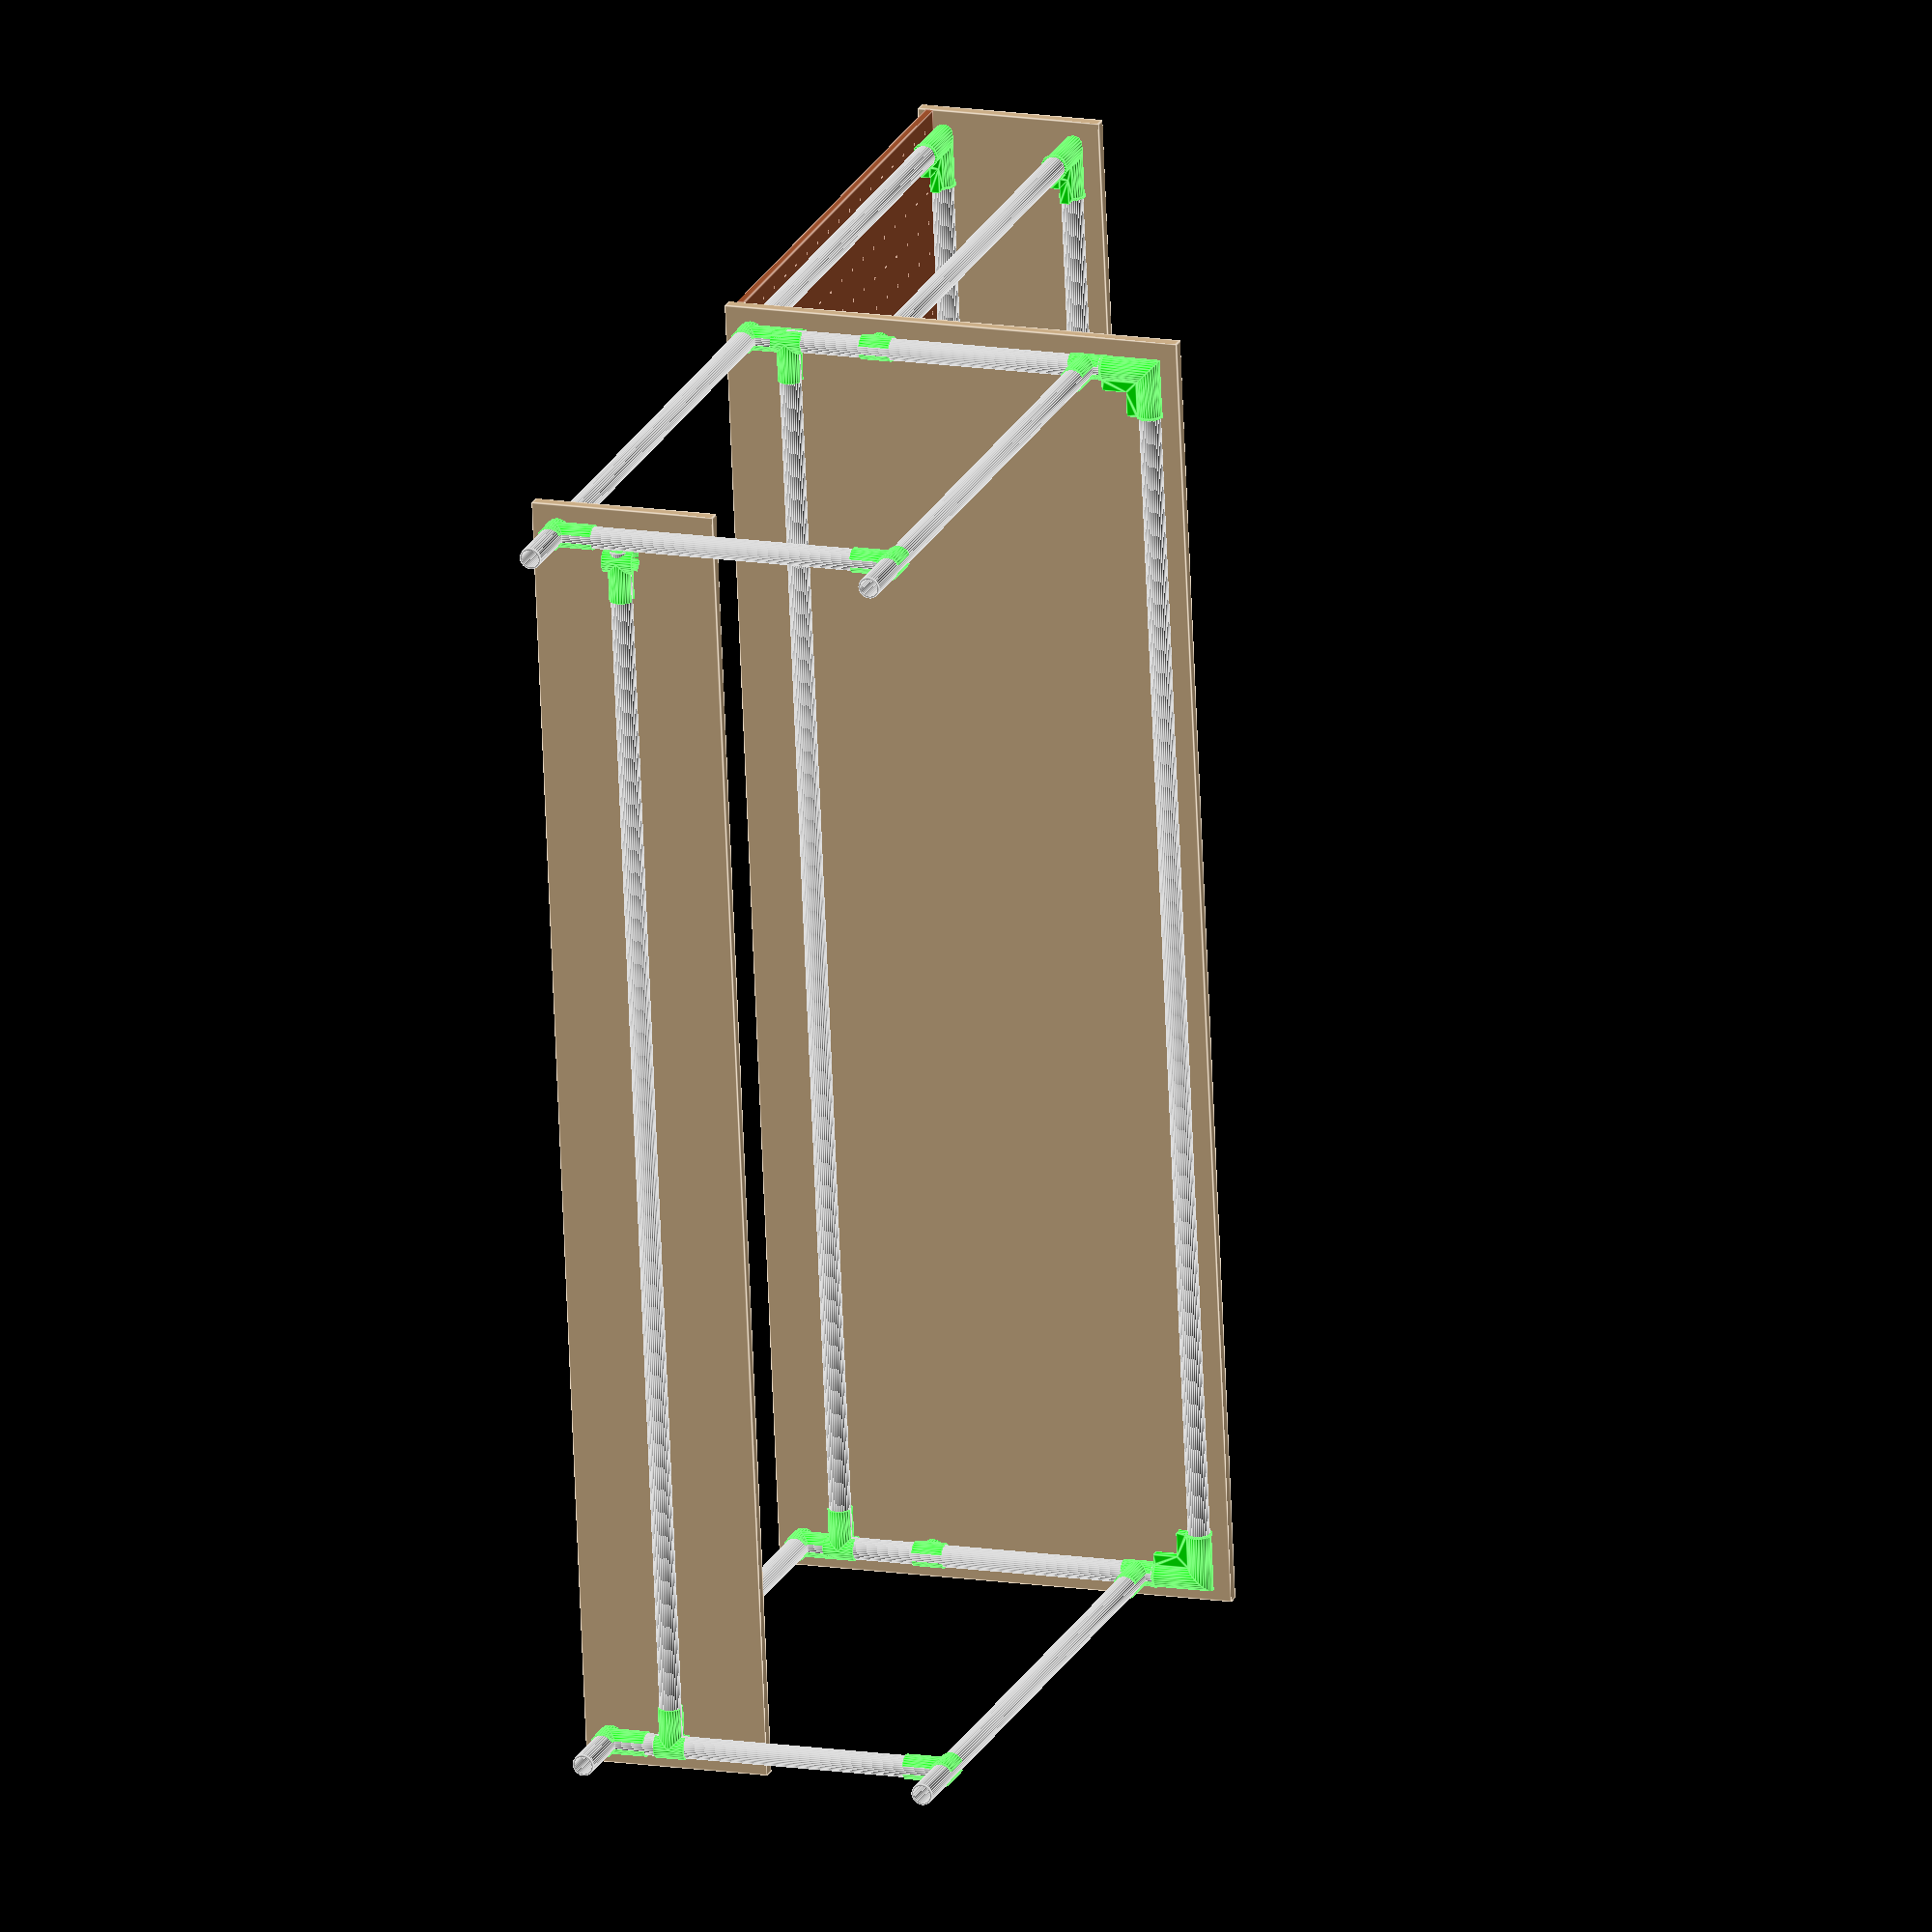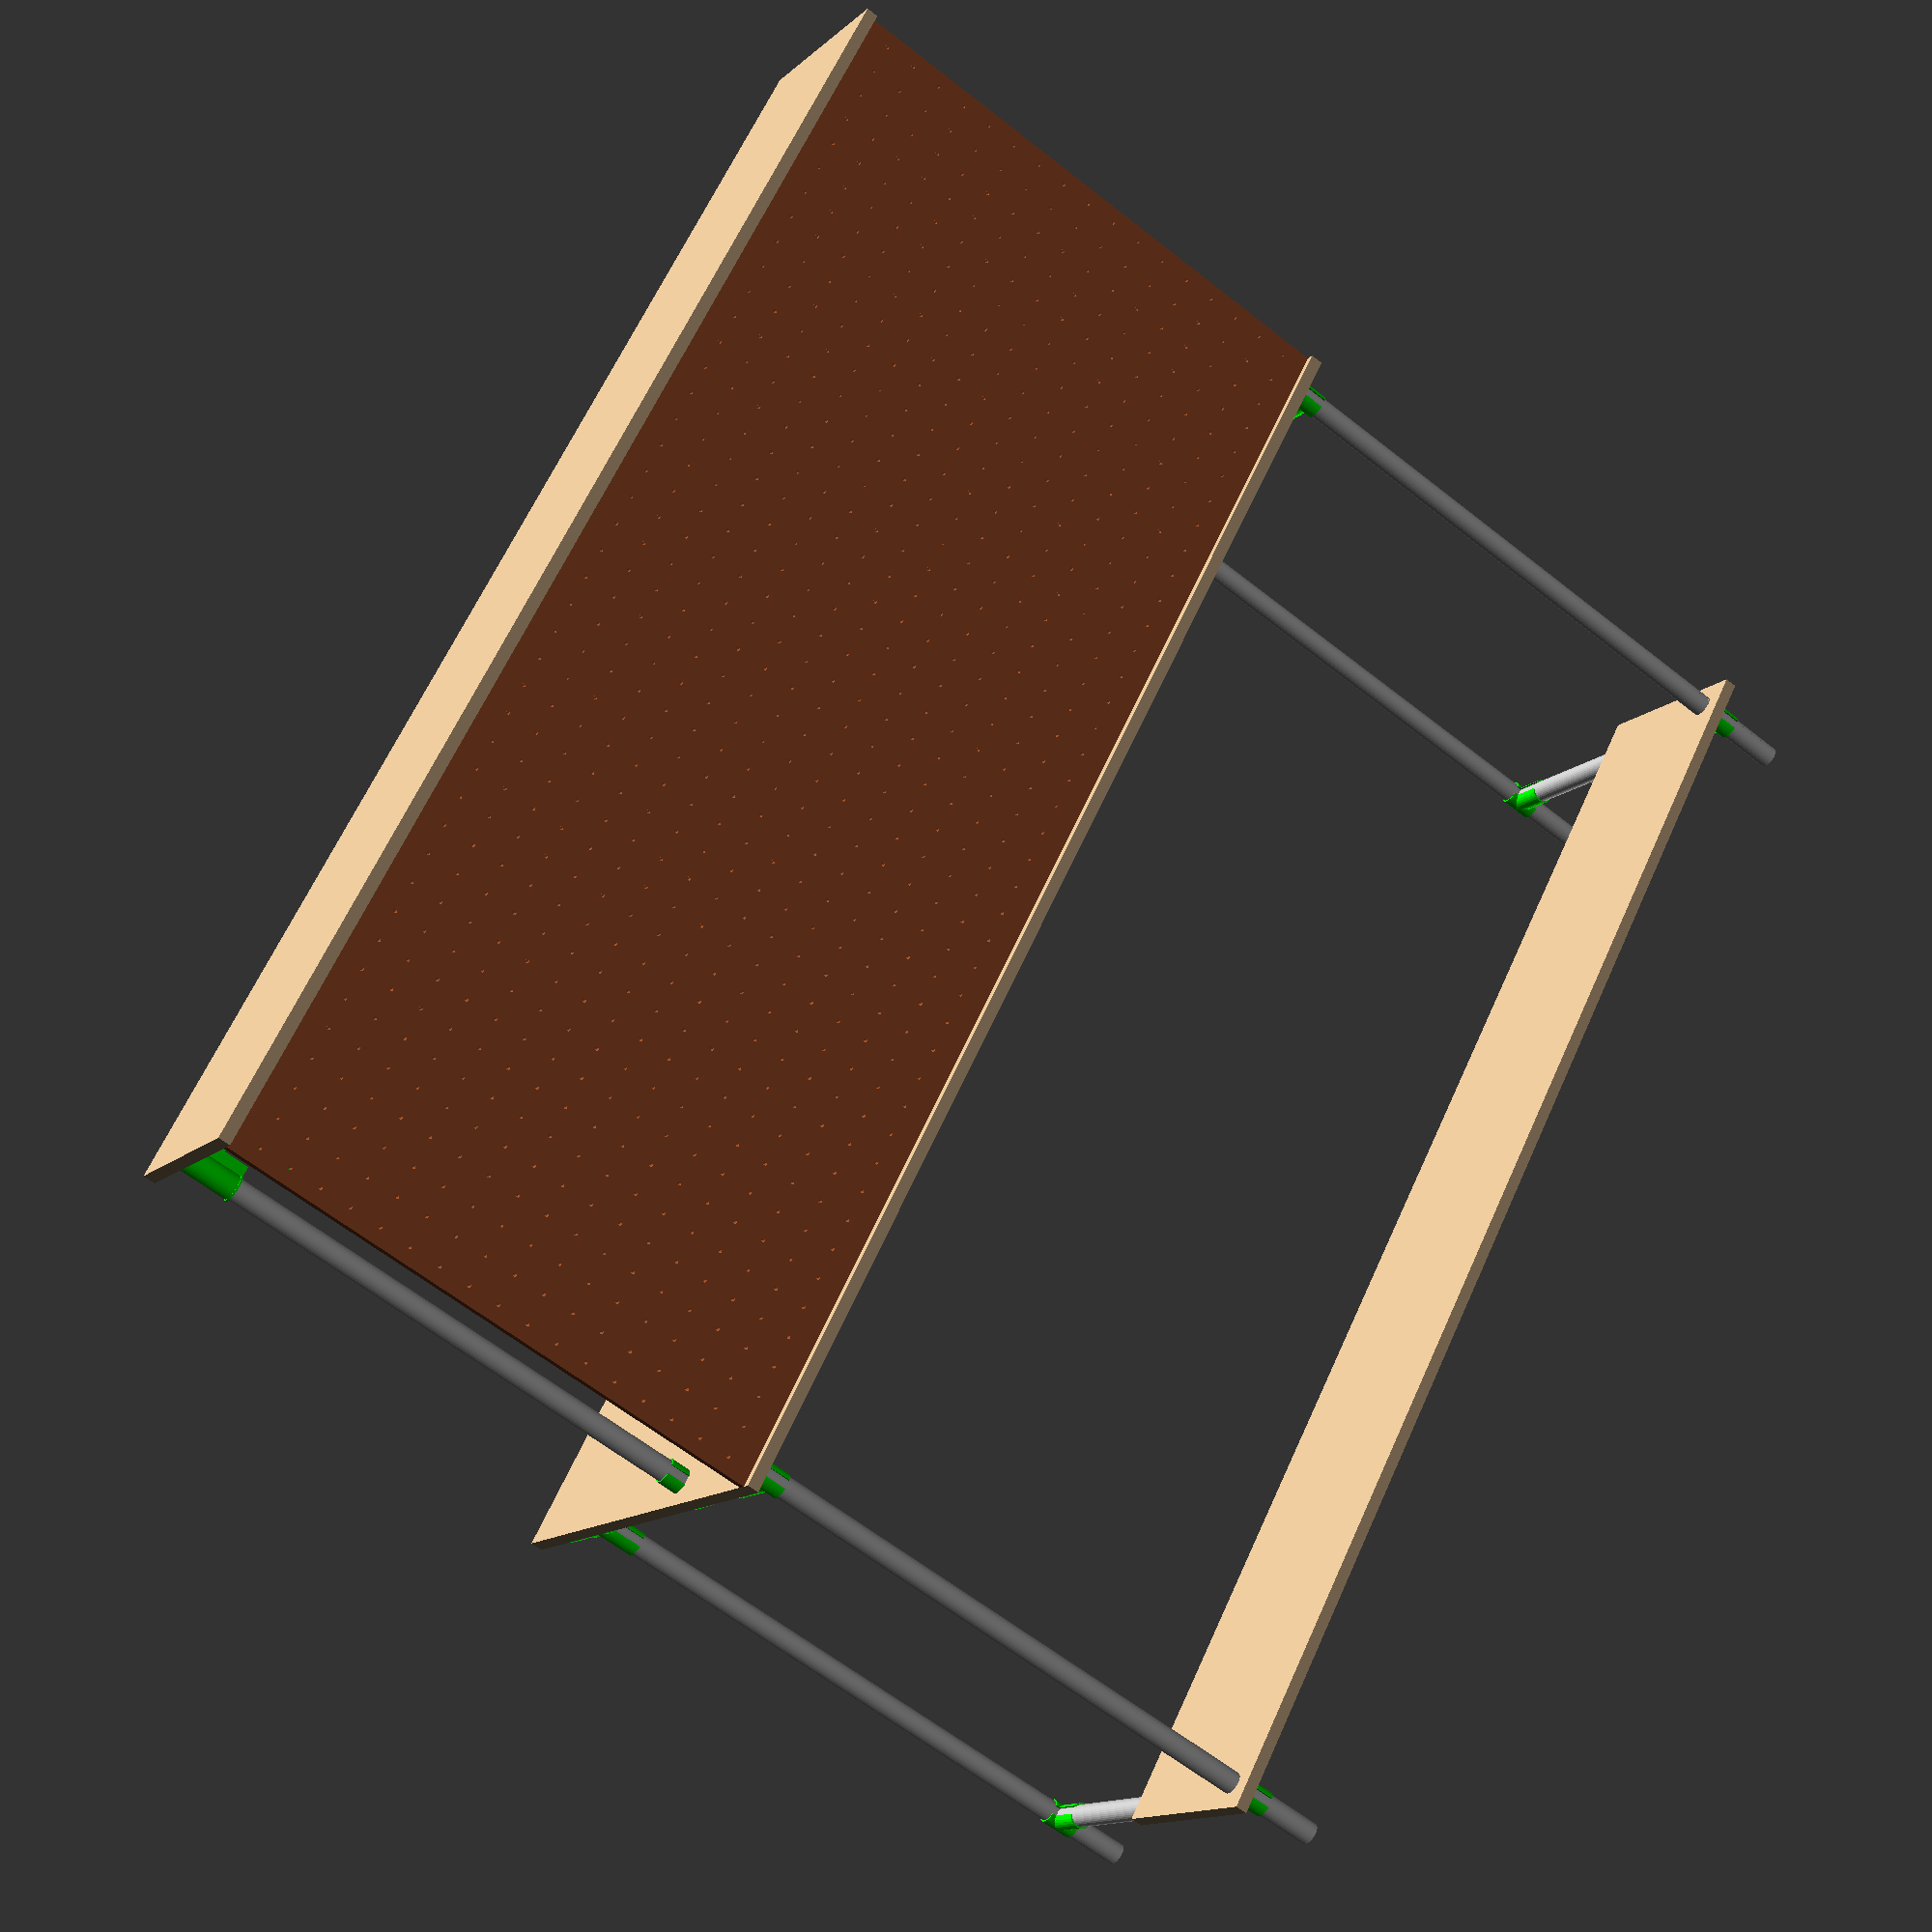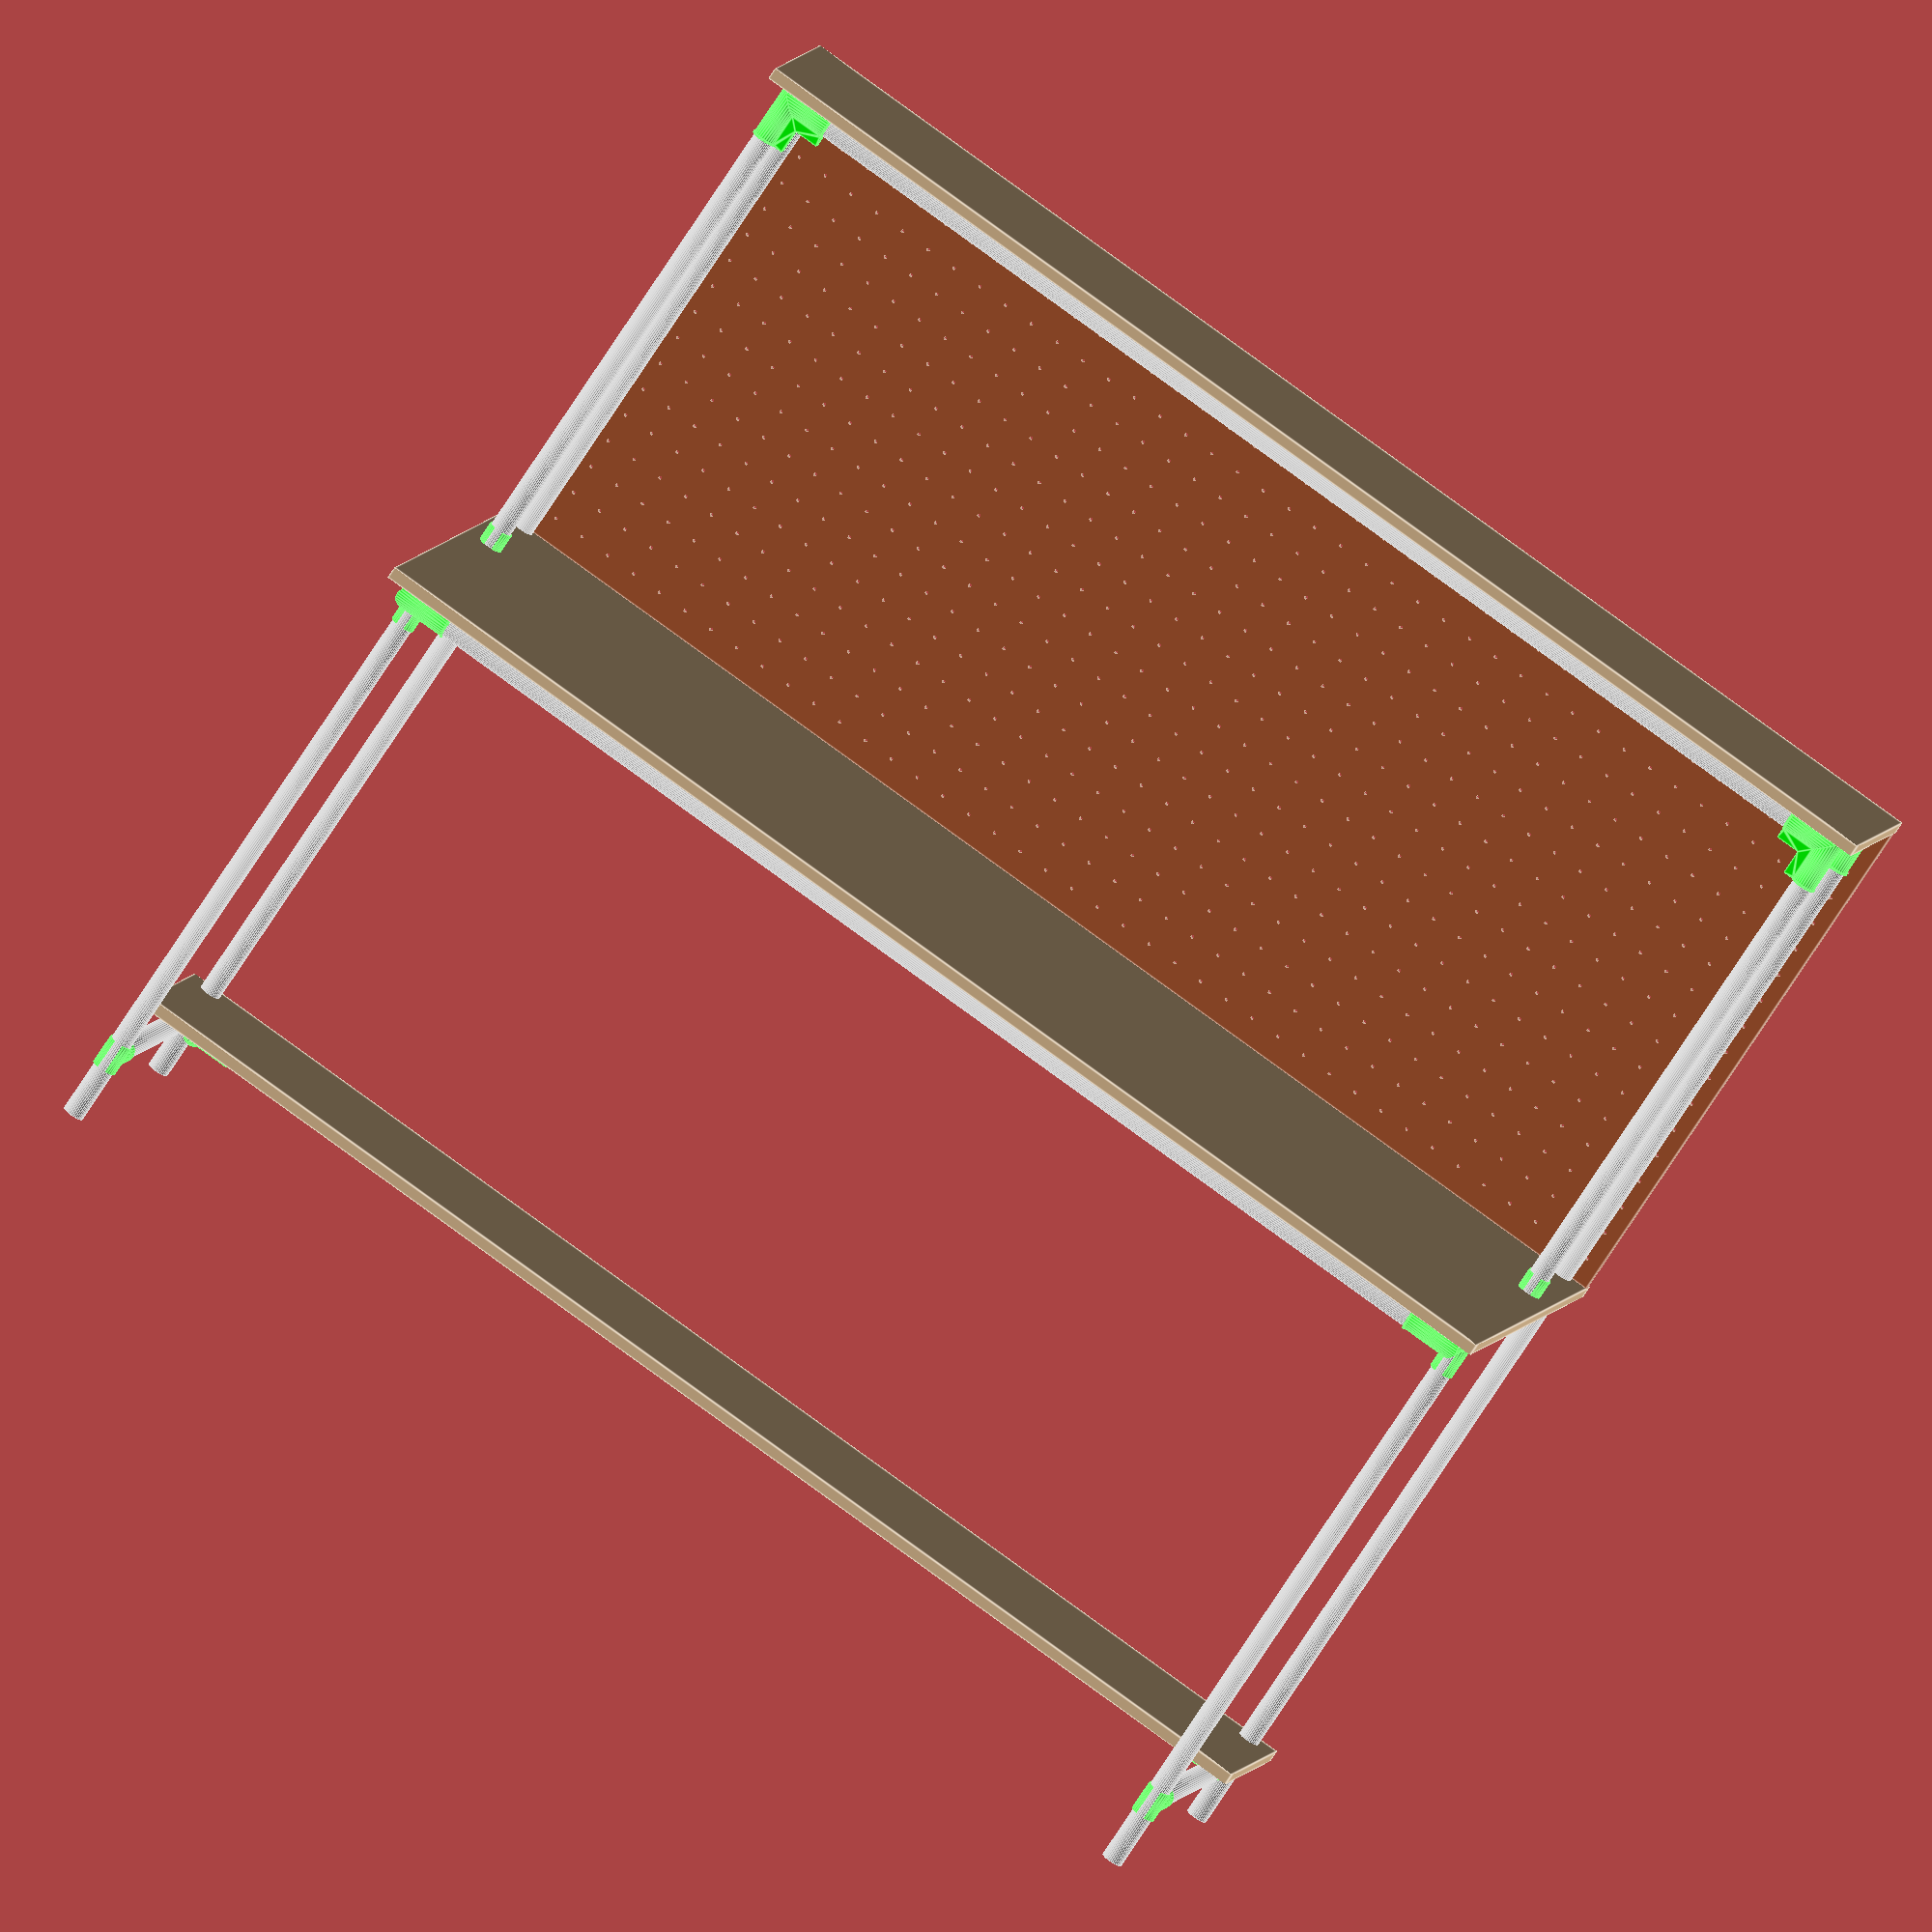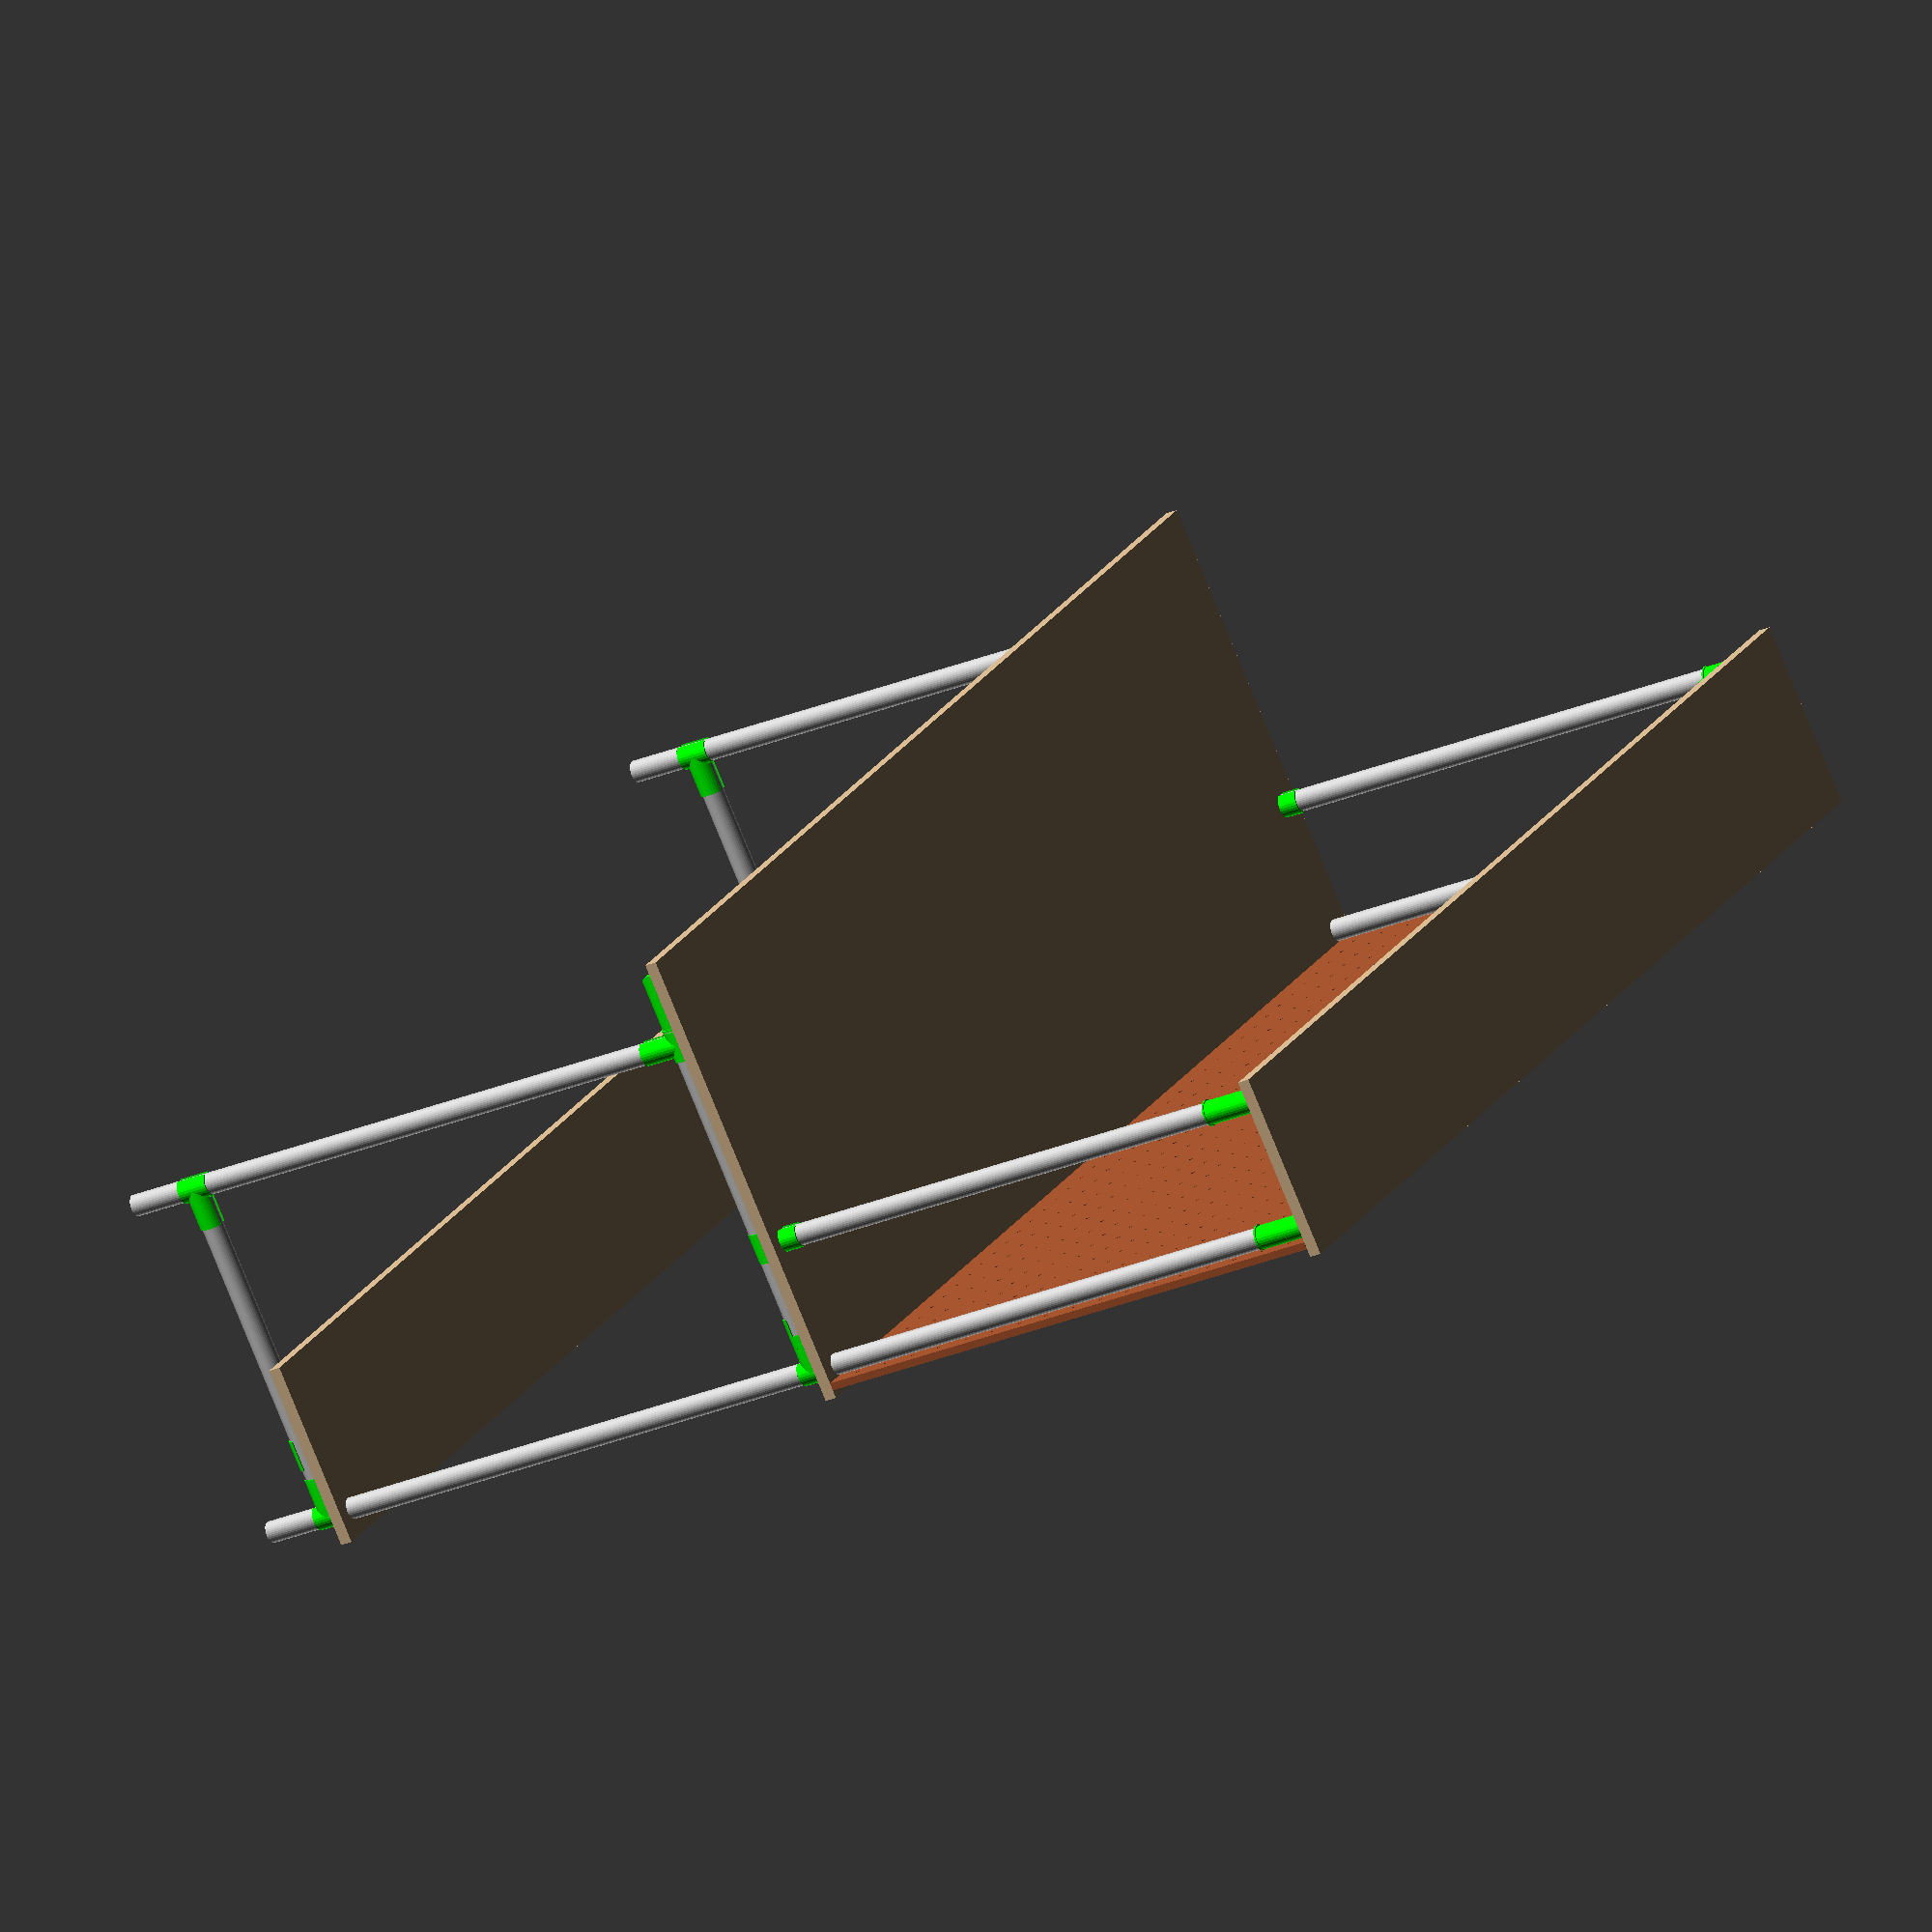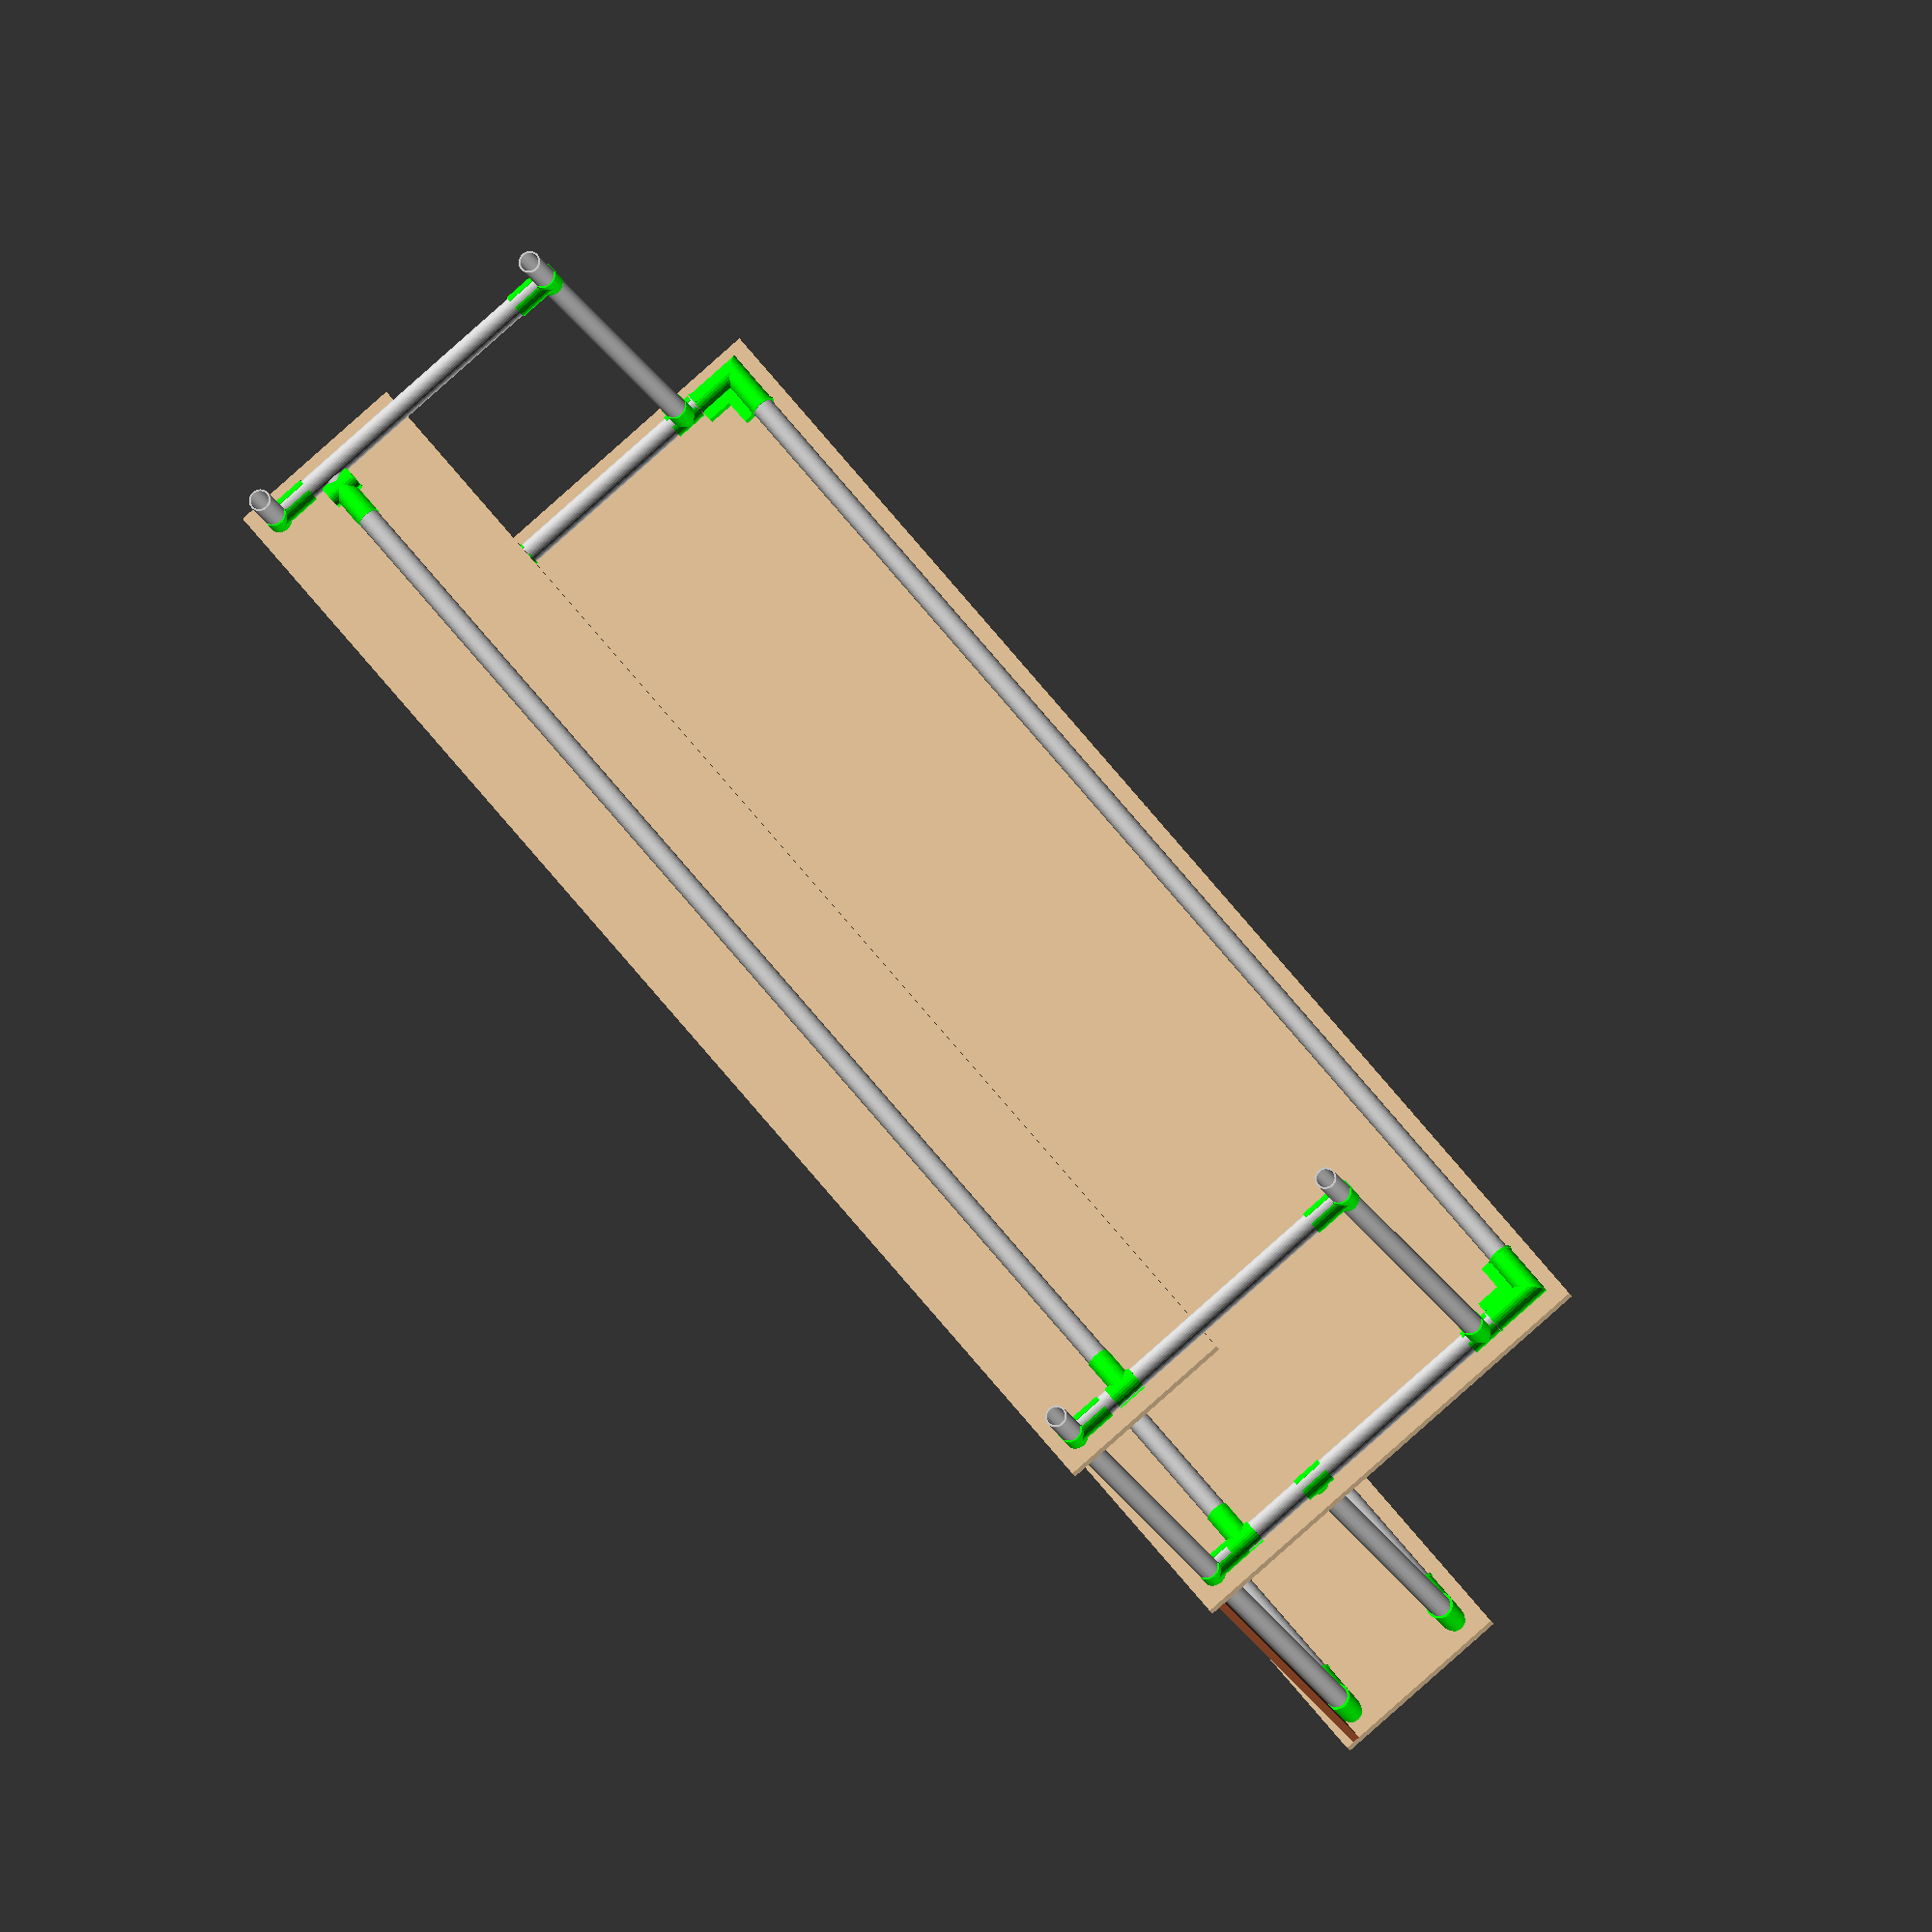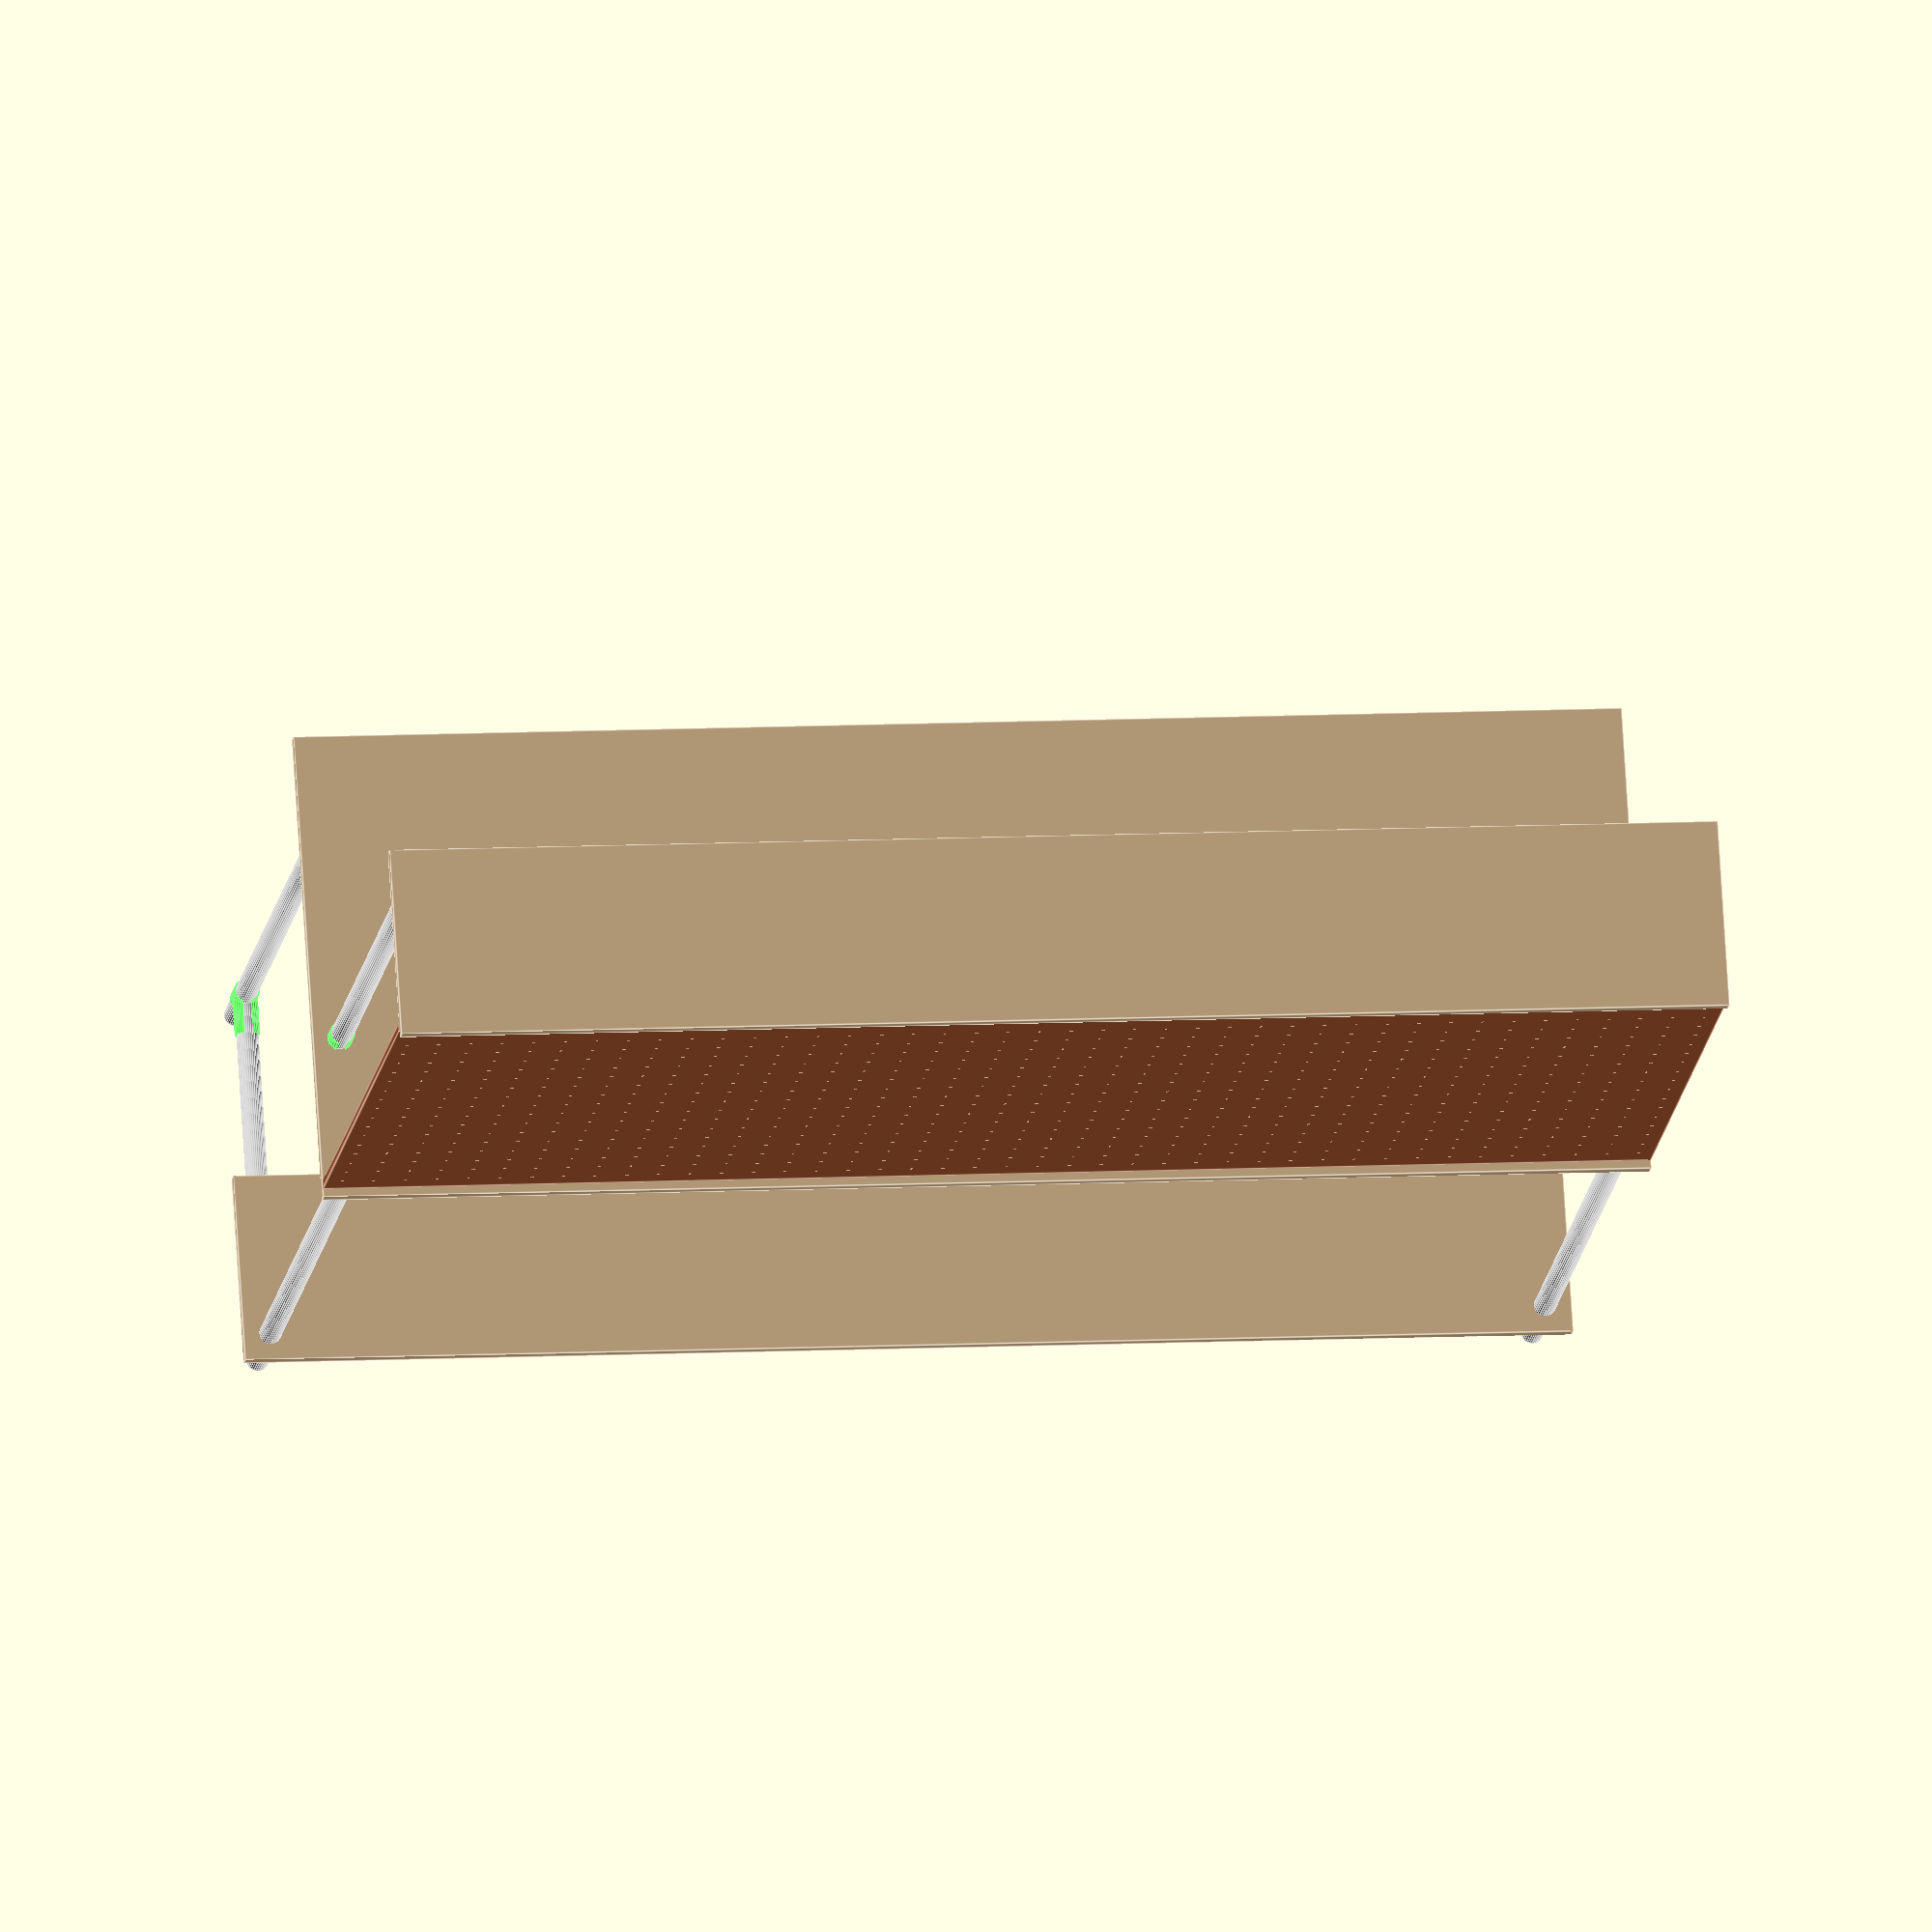
<openscad>
pipe_d = (1 + 3/8) * 25.4;

tee_w = 50;
tee_d = 86;
tee_metal_thickness = 2.6;

elbow_width = 95;
elbow_inner_d = 39;
eid = elbow_inner_d;
elbow_outer_d = 42.5;
elbow_flange_w = 55 - elbow_inner_d;
elbow_flange_t = 15;

lower_shelf_height = 150;
lower_shelf_depth = 12 * 25;
desktop_height = 3.5 * 12 * 25;
desktop_depth = 30 * 25;
top_shelf_height = 6.5 * 12 * 25;
top_shelf_depth = 12 * 25;

width = 7 * 12 * 25;

wood_t = 3/4 * 25.4;
top_overlap = 25;

pegboard_t = 12;

module _tee() {
  color("lime")
  render()
  assign(tee_rad = pipe_d/2 + tee_metal_thickness)
  assign(tee_leg_d = tee_d - tee_rad)
  // guessed, not measured!
  assign(tee_half_thickness = 3)
  difference() {
    union() {
      cylinder(r=tee_rad, h=tee_w, center=true);

      translate([0, -tee_leg_d / 2, 0]) 
        rotate([90, 0, 0]) 
          cylinder(r=tee_rad, h=tee_leg_d, center=true);
    }
    cylinder(r=tee_rad-tee_metal_thickness, h=tee_w+1, center=true);

    translate([0, -tee_leg_d / 2, 0]) 
      rotate([90, 0, 0]) 
        cylinder(r=tee_rad-tee_metal_thickness, h=tee_leg_d+1, center=true);

    rotate([0, 90, 0]) 
      cube(size=[tee_d*2, tee_d*2, tee_rad - 2 * tee_half_thickness], center=true);
  }
}

module _elbow() {
  color("lime")
  render()
  assign(ew = elbow_width)
  assign(id = elbow_inner_d)
  assign(od = elbow_outer_d)
  for (tx=[[0,1],[-90,-1]]) {
    rotate([0, tx[0], 0]) 
    scale([tx[1], 1, 1]) 
    translate([0, 0, -ew/2+id/2]) 
      difference() {
        union() {
          cylinder(r=id/2, h=ew, center=true);
          translate([0, 0, -ew/2 + 1.5]) 
            cylinder(r=od/2, h=3, center=true); 
          translate([id/2, 0, 0]) 
            cube(size=[elbow_flange_w*2, elbow_flange_t, ew], center=true);
        }

        translate([id/2, 0, ew/2]) 
          rotate([0, 45, 0]) 
            cube(size=[(id*sqrt(2)+0.1)*2, id*sqrt(2)+0.1, id*sqrt(2)], center=true);
      }
  }
  
}

module pipe(l) {
  color("silver")
  difference() {
    cylinder(r=pipe_d/2, h=l, center=true, $fn=36);
    cylinder(r=pipe_d/2 - 3, h=l+3, center=true, $fn=36);
  }
}

module _pegboard(w, h) {
  color("sienna")
  difference() {
    cube(size=[w, h, pegboard_t], center=true);
    assign(hole_spacing = 50)
    assign(hole_d = 6)
    assign(num_holes_x = floor(w / hole_spacing))
    assign(num_holes_y = floor(h / hole_spacing))
    translate([(-num_holes_x / 2 + 0.5) * hole_spacing, (-num_holes_y / 2 + 0.5) * hole_spacing, 0]) 
    for (x=[0:num_holes_x-1], y=[0:num_holes_y-1]) {
      translate([x * hole_spacing, y * hole_spacing, 0]) 
        cylinder(r=hole_d/2, h=pegboard_t*2, center=true);
    }
  }
}

// TODO: is the top shelf too tall?
module pipe_frame() {
  assign(adjusted_w = width - 2 * top_overlap)
  assign(adjusted_d = desktop_depth - 2 * top_overlap) 
  assign(long_support_w = adjusted_w - 2 * pipe_d) {
    // rear vertical tubes
    for (x=[-1,1]) {
      translate([x * (adjusted_w / 2 - pipe_d / 2), -pipe_d/2 - top_overlap, top_shelf_height/2 - pipe_d/2]) 
        pipe(top_shelf_height - pipe_d);
    }

    // front legs + tees
    assign(front_leg_h = desktop_height - pipe_d - wood_t)
    translate([0, -desktop_depth + elbow_width + tee_w/2 + top_overlap, front_leg_h/2]) 
    for (x=[-1,1]) 
    translate([x * (adjusted_w / 2 - pipe_d / 2), 0, 0]) {
      pipe(front_leg_h);
      translate([0, 0, (front_leg_h)/2 + pipe_d/2]) 
        rotate([90, 0, 0]) _tee();
    }


    // lower level
    translate([0, 0, lower_shelf_height - wood_t - pipe_d/2]) {
      // leg stabilizers
      assign(stabilizer_len = desktop_depth - elbow_width - tee_w / 2 - pipe_d - pipe_d/2 - 2 * top_overlap)
      for (x=[-1,1]) 
      translate([x * (adjusted_w / 2 - pipe_d / 2), -stabilizer_len/2 - pipe_d - top_overlap, 0]) {
        rotate([90, 0, 0]) pipe(stabilizer_len);
        for (y=[-1,1]) {
          translate([0, y * (stabilizer_len/2 + pipe_d/2), 0]) 
          rotate([0, 0, -90 + y * 90]) _tee();
        }
      }

      // lower shelf support
      translate([0, -lower_shelf_depth/2, 0]) {
        rotate([0, 90, 0]) pipe(long_support_w);
        for (x=[-1,1]) {
          translate([x * (long_support_w/2)+pipe_d/2, 0, 0]) 
          rotate([0, 90, x * -90]) _tee();
        }
      }
    }

    // desktop level
    translate([0, 0, desktop_height - wood_t - pipe_d/2]) {
      translate([0, -desktop_depth + pipe_d/2 + top_overlap, 0]) {
        // front desktop support
        rotate([0, 90, 0]) pipe(long_support_w);

        // front elbows
        for (tx=[[-1, 0],[1,180]]) {
          translate([tx[0] * (adjusted_w/2 - pipe_d/2), 0, 0]) 
          rotate([90, tx[1], 0]) _elbow();
        }
      }

      // desktop sides
      for (x=[-1,1]) {
        translate([x * (adjusted_w/2 - pipe_d / 2), -desktop_depth/2, 0]) {
          rotate([90, 0, 0]) pipe(desktop_depth - pipe_d*2 - top_overlap * 2);
          translate([0, desktop_depth/2 - pipe_d/2 - top_overlap, 0]) _tee();
        }
      }

      // back desktop support
      translate([0, - tee_d - tee_w/2, 0]) {
        rotate([0, 90, 0]) pipe(long_support_w);
        for (tx=[[-1,90],[1,-90]]) {
          translate([tx[0] * (adjusted_w/2 - pipe_d/2), 0, 0]) 
            rotate([0, 90, tx[1]]) 
              _tee();
        }
      }
    }

    // top shelf level
    translate([0, 0, top_shelf_height - pipe_d/2 - wood_t]) {
      // front and rear top shelf support
      for (y = [-pipe_d/2 - top_overlap, -top_shelf_depth + pipe_d/2 + top_overlap]) {
        translate([0, y, 0]) {
          rotate([0, 90, 0]) pipe(long_support_w);
          for (tx=[[-1,0],[1,180]]) {
            translate([tx[0] * (width/2 - pipe_d/2-top_overlap), 0, 0]) 
            rotate([0, 0, tx[1]]) 
            _elbow();
          }
        }
      }
    }

    // top shelf pillars
    assign(pillar_height = top_shelf_height - desktop_height)
    for (x = [-1,1]) 
    translate([x * (adjusted_w / 2 - pipe_d / 2), -top_shelf_depth + pipe_d/2 + top_overlap, desktop_height + pillar_height/2]){
      translate([0, 0, -pipe_d/2]) pipe(pillar_height - pipe_d);
      translate([0, 0, -pillar_height/2 - pipe_d/2])
      translate([0, 0, -pipe_d/2]) rotate([-90, 0, 0])  _tee();
    }
  }
}

module lower_shelf() {
  color("tan")
  cube(size=[width, lower_shelf_depth, wood_t], center=true);
}

module top_shelf() {
  color("tan")
  cube(size=[width, top_shelf_depth, wood_t], center=true);
}

module desktop() {
  color("tan")
  cube(size=[width, desktop_depth, wood_t], center=true);
}

module assembled() {
  pipe_frame();
  translate([0, -desktop_depth/2, desktop_height - wood_t/2]) desktop();
  translate([0, -lower_shelf_depth/2, lower_shelf_height - wood_t/2]) lower_shelf();
  translate([0, -top_shelf_depth/2, top_shelf_height - wood_t/2]) top_shelf();
  
  assign(rear_pegboard_height = top_shelf_height - desktop_height - wood_t)
  translate([0, -top_overlap + pegboard_t/2, desktop_height + rear_pegboard_height/2]) 
    rotate([90, 0, 0]) 
      _pegboard(width, rear_pegboard_height);
}

assembled();
</openscad>
<views>
elev=338.7 azim=92.5 roll=199.6 proj=o view=edges
elev=61.3 azim=130.3 roll=51.0 proj=p view=solid
elev=73.8 azim=16.3 roll=327.1 proj=o view=edges
elev=27.6 azim=135.9 roll=302.7 proj=o view=solid
elev=194.2 azim=309.5 roll=346.2 proj=o view=solid
elev=196.6 azim=356.4 roll=187.8 proj=o view=edges
</views>
